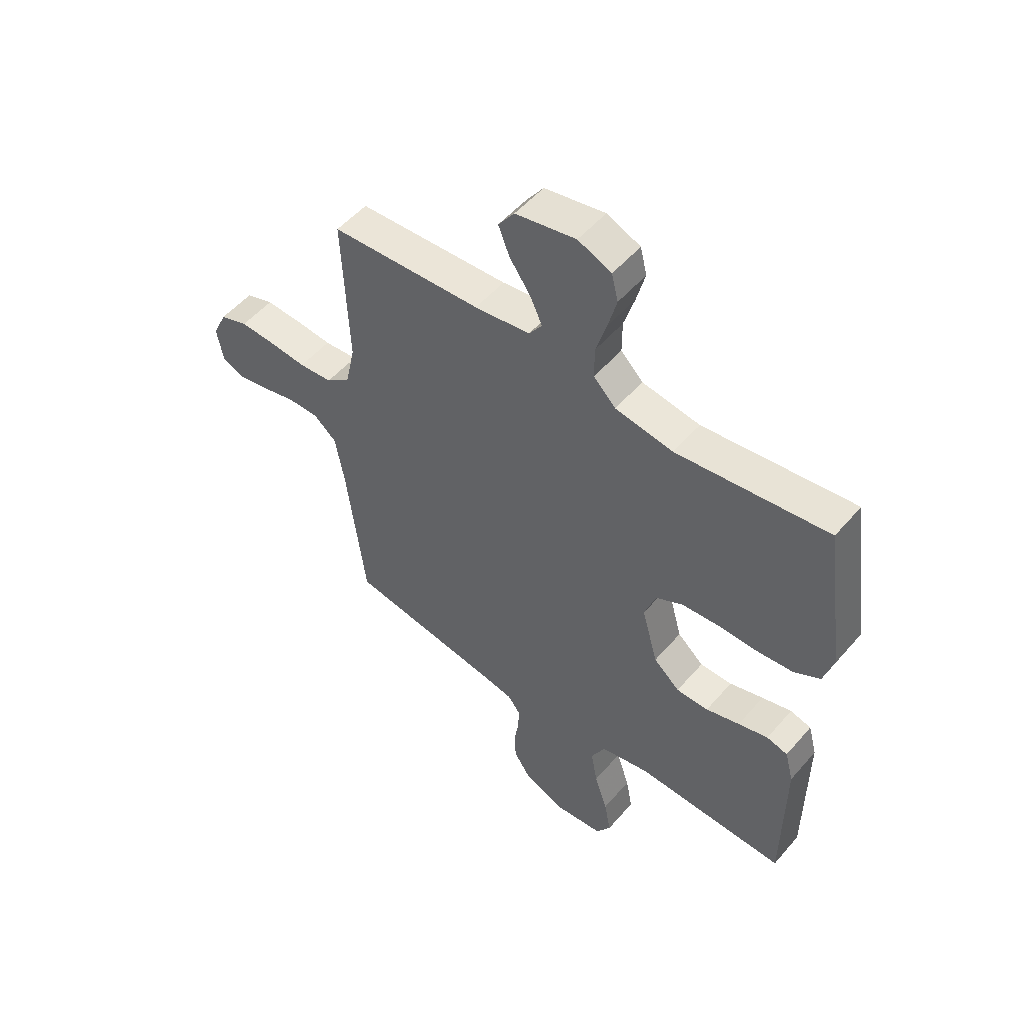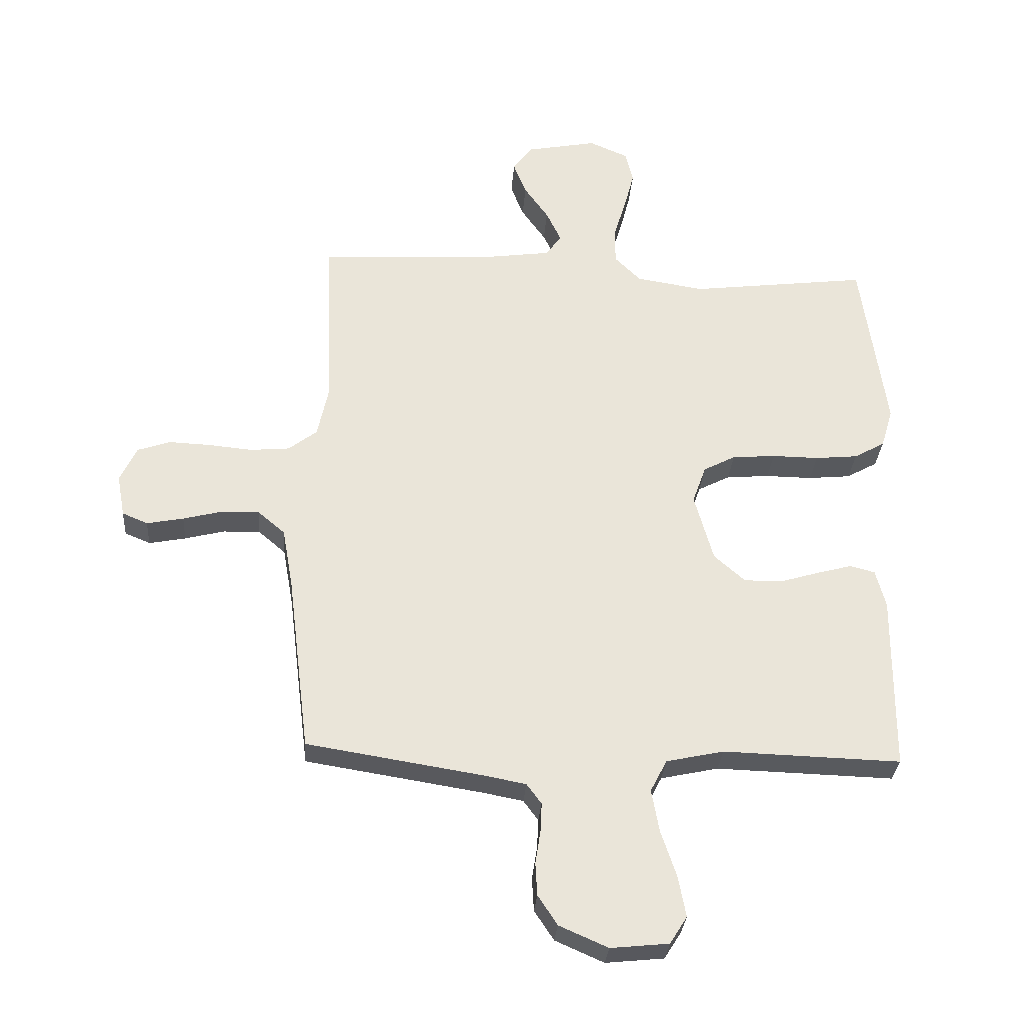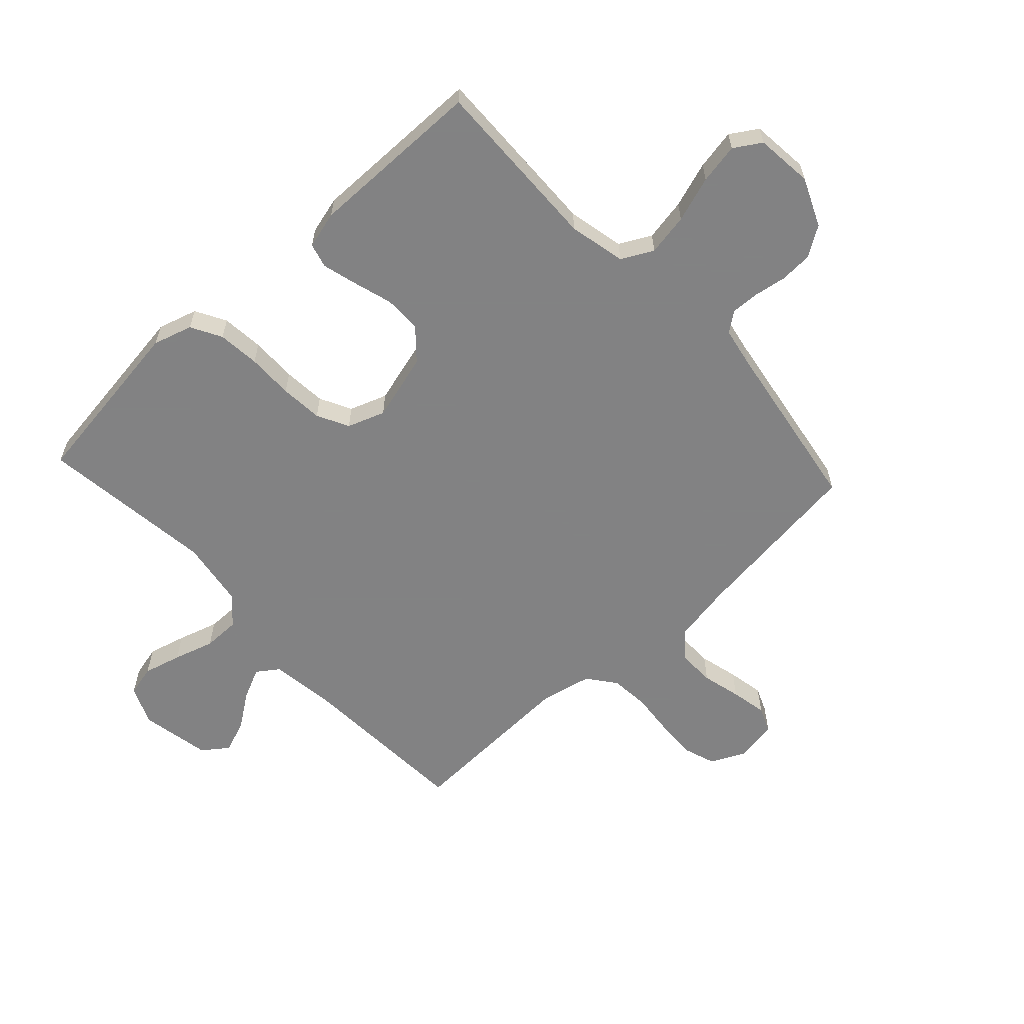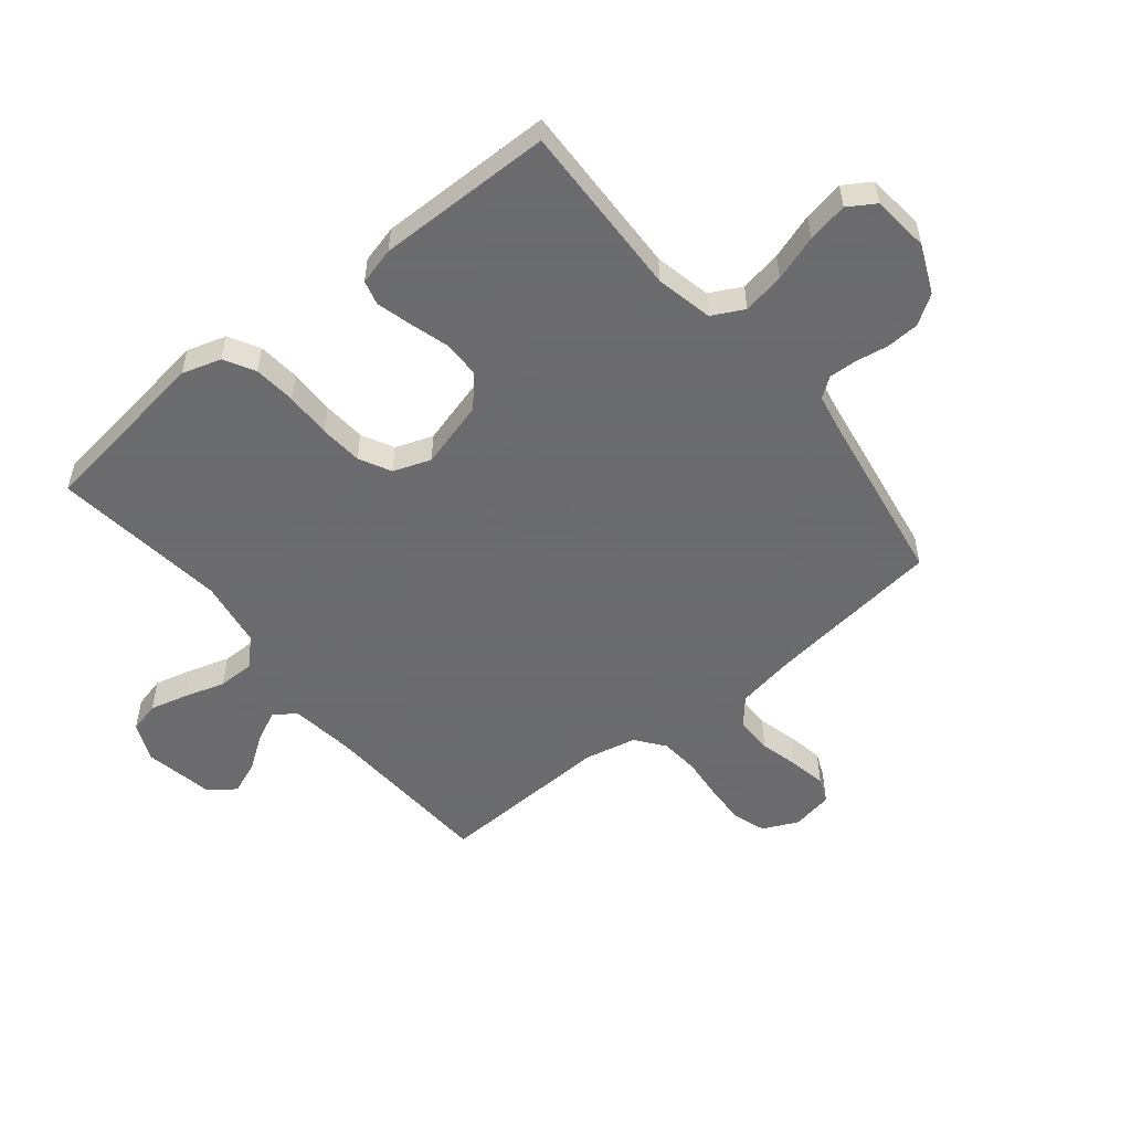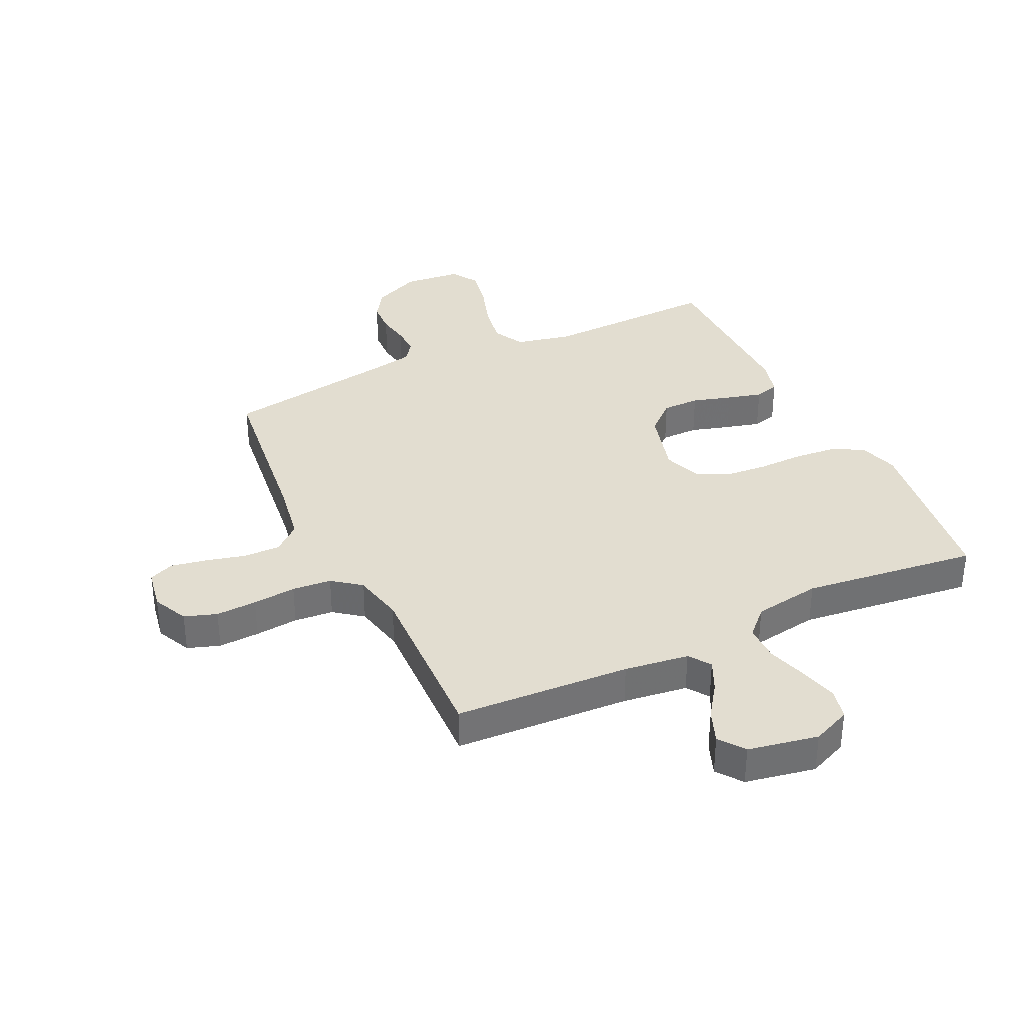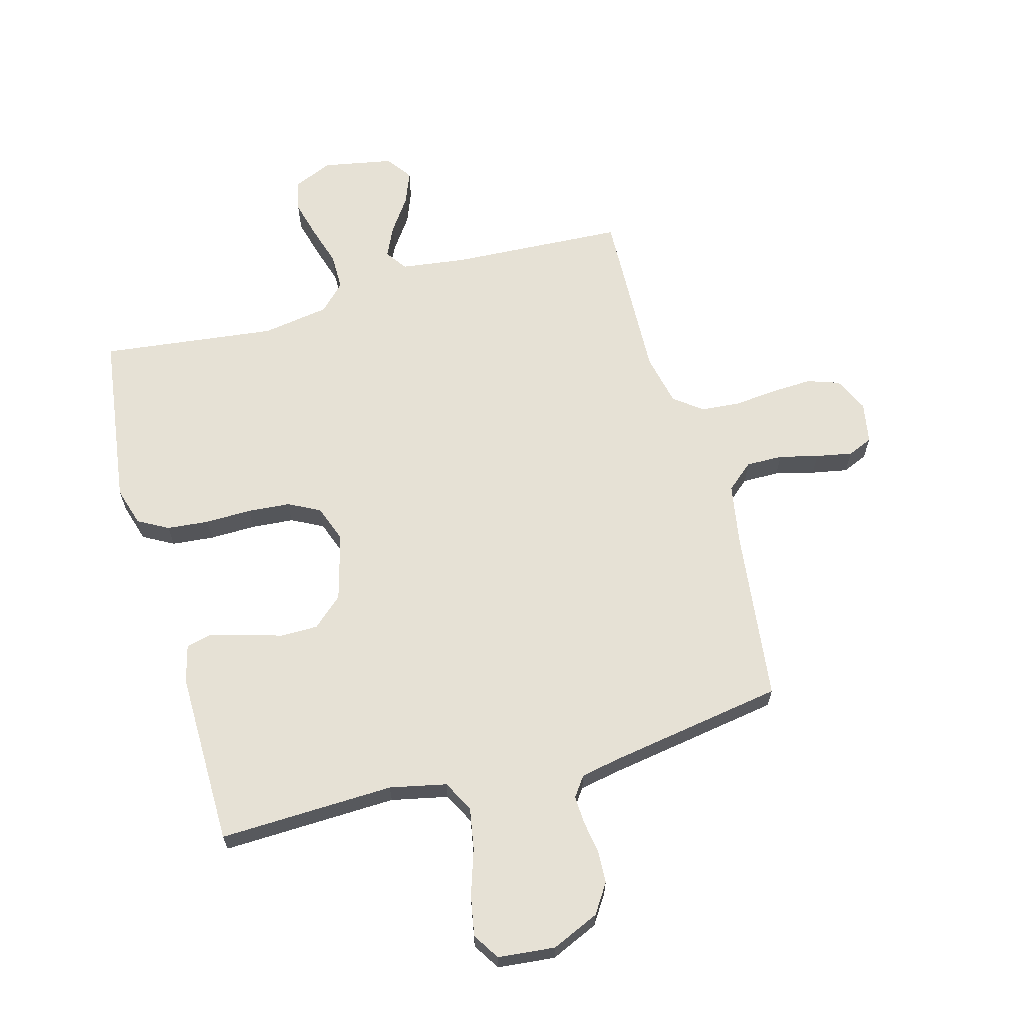
<metadata>
{"format":"obj","ext":"obj","renderer":"f3d","projection":"perspective","resolution":1024,"background":"white","views":[{"elev":52.5,"azim":39.5,"up":"+Z"},{"elev":-30.4,"azim":-4.1,"up":"+Z"},{"elev":-60.9,"azim":132.7,"up":"+Y"},{"elev":-53.5,"azim":128.9,"up":"+Y"},{"elev":35.4,"azim":-25.7,"up":"+Y"},{"elev":64.6,"azim":164.4,"up":"+Y"}]}
</metadata>
<code>
v -0.5 0.07 -0.5
v -0.537 0.07 -0.2
v -0.555 0.07 -0.098
v -0.601 0.07 -0.059
v -0.664 0.07 -0.06
v -0.731 0.07 -0.077
v -0.793 0.07 -0.089
v -0.836 0.07 -0.071
v -0.849 0.07 0
v -0.821 0.07 0.06
v -0.766 0.07 0.079
v -0.696 0.07 0.076
v -0.622 0.07 0.069
v -0.555 0.07 0.075
v -0.507 0.07 0.112
v -0.488 0.07 0.2
v -0.5 0.07 0.5
v -0.2 0.07 0.517
v -0.09 0.07 0.532
v -0.064 0.07 0.569
v -0.089 0.07 0.622
v -0.13 0.07 0.68
v -0.152 0.07 0.736
v -0.12 0.07 0.78
v 0 0.07 0.803
v 0.066 0.07 0.775
v 0.079 0.07 0.722
v 0.062 0.07 0.657
v 0.041 0.07 0.588
v 0.041 0.07 0.525
v 0.085 0.07 0.481
v 0.2 0.07 0.463
v 0.5 0.07 0.5
v 0.542 0.07 0.2
v 0.522 0.07 0.133
v 0.47 0.07 0.104
v 0.398 0.07 0.097
v 0.319 0.07 0.098
v 0.246 0.07 0.092
v 0.192 0.07 0.064
v 0.169 0.07 0
v 0.201 0.07 -0.115
v 0.253 0.07 -0.161
v 0.317 0.07 -0.161
v 0.384 0.07 -0.141
v 0.443 0.07 -0.125
v 0.485 0.07 -0.136
v 0.502 0.07 -0.2
v 0.5 0.07 -0.5
v 0.2 0.07 -0.491
v 0.103 0.07 -0.512
v 0.075 0.07 -0.566
v 0.088 0.07 -0.638
v 0.114 0.07 -0.716
v 0.127 0.07 -0.785
v 0.098 0.07 -0.831
v 0 0.07 -0.841
v -0.082 0.07 -0.805
v -0.115 0.07 -0.755
v -0.118 0.07 -0.699
v -0.109 0.07 -0.643
v -0.107 0.07 -0.595
v -0.132 0.07 -0.561
v -0.2 0.07 -0.548
v -0.5 0 -0.5
v -0.537 0 -0.2
v -0.555 0 -0.098
v -0.601 0 -0.059
v -0.664 0 -0.06
v -0.731 0 -0.077
v -0.793 0 -0.089
v -0.836 0 -0.071
v -0.849 0 0
v -0.821 0 0.06
v -0.766 0 0.079
v -0.696 0 0.076
v -0.622 0 0.069
v -0.555 0 0.075
v -0.507 0 0.112
v -0.488 0 0.2
v -0.5 0 0.5
v -0.2 0 0.517
v -0.09 0 0.532
v -0.064 0 0.569
v -0.089 0 0.622
v -0.13 0 0.68
v -0.152 0 0.736
v -0.12 0 0.78
v 0 0 0.803
v 0.066 0 0.775
v 0.079 0 0.722
v 0.062 0 0.657
v 0.041 0 0.588
v 0.041 0 0.525
v 0.085 0 0.481
v 0.2 0 0.463
v 0.5 0 0.5
v 0.542 0 0.2
v 0.522 0 0.133
v 0.47 0 0.104
v 0.398 0 0.097
v 0.319 0 0.098
v 0.246 0 0.092
v 0.192 0 0.064
v 0.169 0 0
v 0.201 0 -0.115
v 0.253 0 -0.161
v 0.317 0 -0.161
v 0.384 0 -0.141
v 0.443 0 -0.125
v 0.485 0 -0.136
v 0.502 0 -0.2
v 0.5 0 -0.5
v 0.2 0 -0.491
v 0.103 0 -0.512
v 0.075 0 -0.566
v 0.088 0 -0.638
v 0.114 0 -0.716
v 0.127 0 -0.785
v 0.098 0 -0.831
v 0 0 -0.841
v -0.082 0 -0.805
v -0.115 0 -0.755
v -0.118 0 -0.699
v -0.109 0 -0.643
v -0.107 0 -0.595
v -0.132 0 -0.561
v -0.2 0 -0.548
f 58 59 60 61
f 58 61 62
f 57 58 62
f 56 57 62
f 53 54 55 56
f 52 53 56 62
f 51 52 62 63
f 47 48 49 50
f 44 45 46 47
f 44 47 50 51
f 35 36 37 38
f 35 38 39
f 32 33 34 35
f 31 32 35 39
f 30 31 39 40
f 26 27 28 29
f 24 25 26 29
f 24 29 30
f 21 22 23 24
f 20 21 24 30
f 19 20 30 40
f 16 17 18
f 15 16 18 19
f 10 11 12 13
f 8 9 10 13
f 8 13 14
f 5 6 7 8
f 5 8 14
f 4 5 14 15
f 64 1 2
f 64 2 3
f 63 64 3
f 43 44 51 63
f 42 43 63 3
f 41 42 3 4
f 19 40 41
f 4 15 19 41
f 125 124 123 122
f 126 125 122
f 126 122 121
f 126 121 120
f 120 119 118 117
f 126 120 117 116
f 127 126 116 115
f 114 113 112 111
f 111 110 109 108
f 115 114 111 108
f 102 101 100 99
f 103 102 99
f 99 98 97 96
f 103 99 96 95
f 104 103 95 94
f 93 92 91 90
f 93 90 89 88
f 94 93 88
f 88 87 86 85
f 94 88 85 84
f 104 94 84 83
f 82 81 80
f 83 82 80 79
f 77 76 75 74
f 77 74 73 72
f 78 77 72
f 72 71 70 69
f 78 72 69
f 79 78 69 68
f 66 65 128
f 67 66 128
f 67 128 127
f 127 115 108 107
f 67 127 107 106
f 68 67 106 105
f 105 104 83
f 105 83 79 68
f 1 65 66 2
f 2 66 67 3
f 3 67 68 4
f 4 68 69 5
f 5 69 70 6
f 6 70 71 7
f 7 71 72 8
f 8 72 73 9
f 9 73 74 10
f 10 74 75 11
f 11 75 76 12
f 12 76 77 13
f 13 77 78 14
f 14 78 79 15
f 15 79 80 16
f 16 80 81 17
f 17 81 82 18
f 18 82 83 19
f 19 83 84 20
f 20 84 85 21
f 21 85 86 22
f 22 86 87 23
f 23 87 88 24
f 24 88 89 25
f 25 89 90 26
f 26 90 91 27
f 27 91 92 28
f 28 92 93 29
f 29 93 94 30
f 30 94 95 31
f 31 95 96 32
f 32 96 97 33
f 33 97 98 34
f 34 98 99 35
f 35 99 100 36
f 36 100 101 37
f 37 101 102 38
f 38 102 103 39
f 39 103 104 40
f 40 104 105 41
f 41 105 106 42
f 42 106 107 43
f 43 107 108 44
f 44 108 109 45
f 45 109 110 46
f 46 110 111 47
f 47 111 112 48
f 48 112 113 49
f 49 113 114 50
f 50 114 115 51
f 51 115 116 52
f 52 116 117 53
f 53 117 118 54
f 54 118 119 55
f 55 119 120 56
f 56 120 121 57
f 57 121 122 58
f 58 122 123 59
f 59 123 124 60
f 60 124 125 61
f 61 125 126 62
f 62 126 127 63
f 63 127 128 64
f 64 128 65 1

</code>
